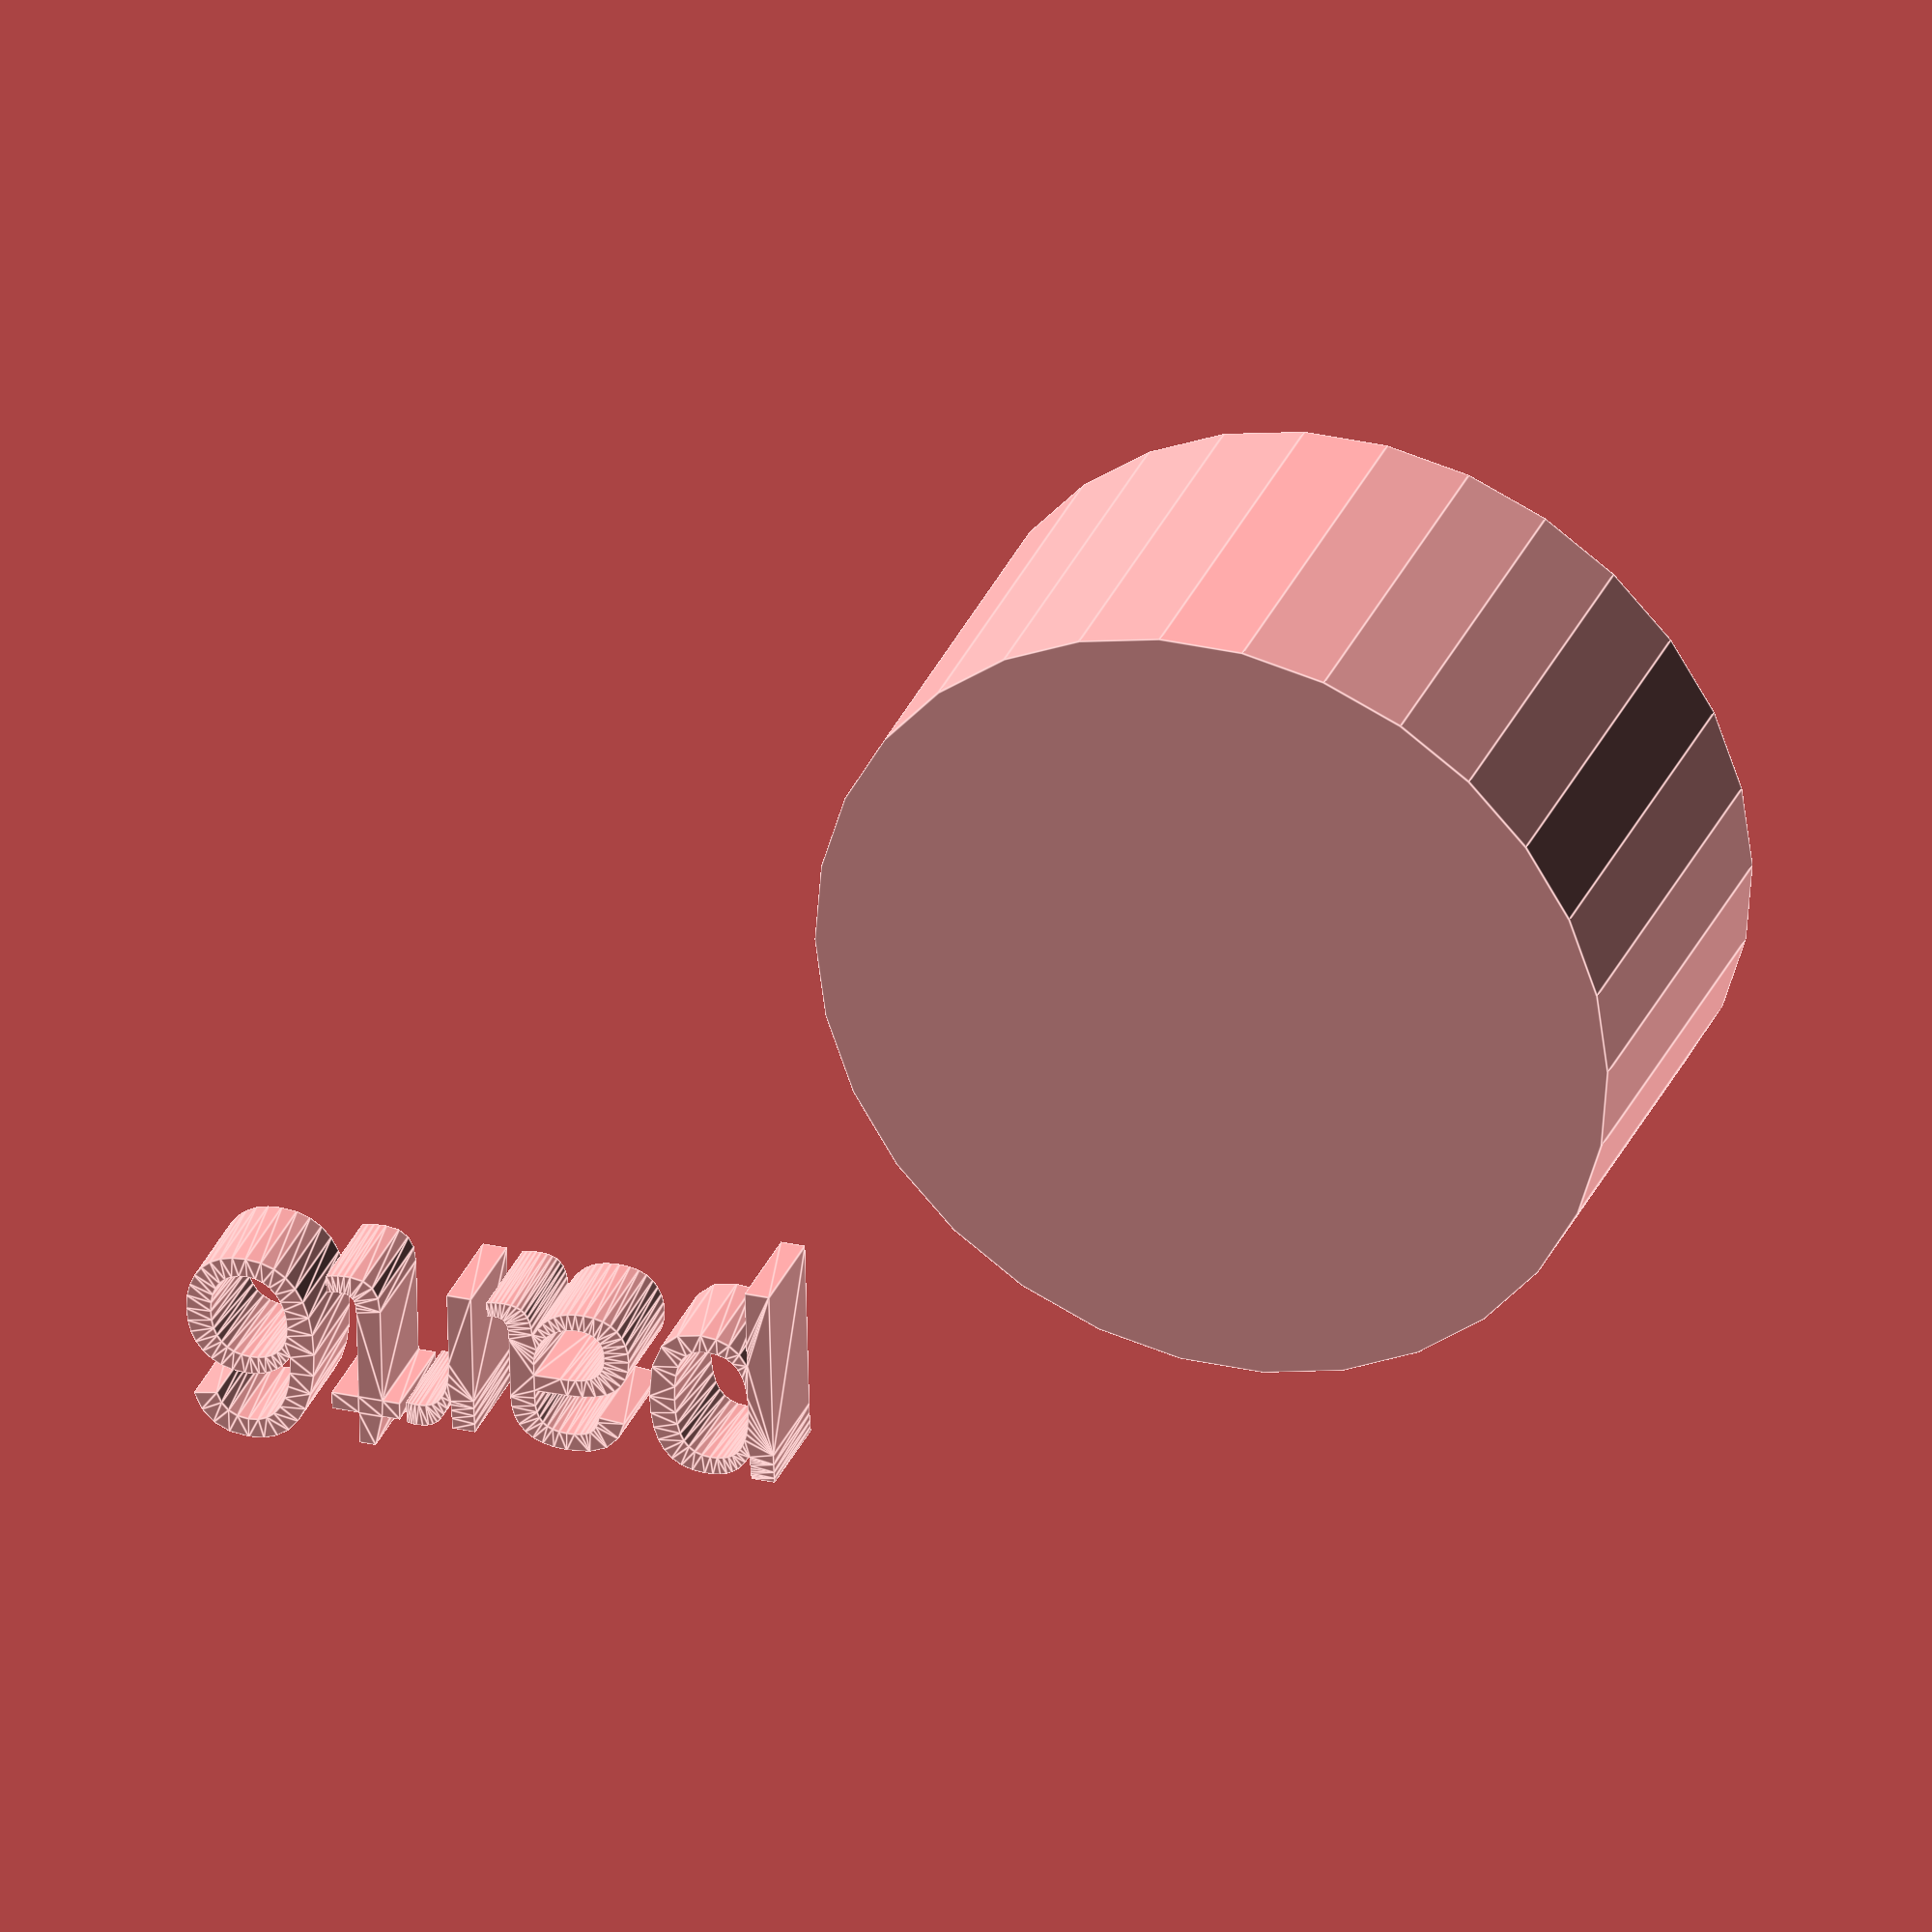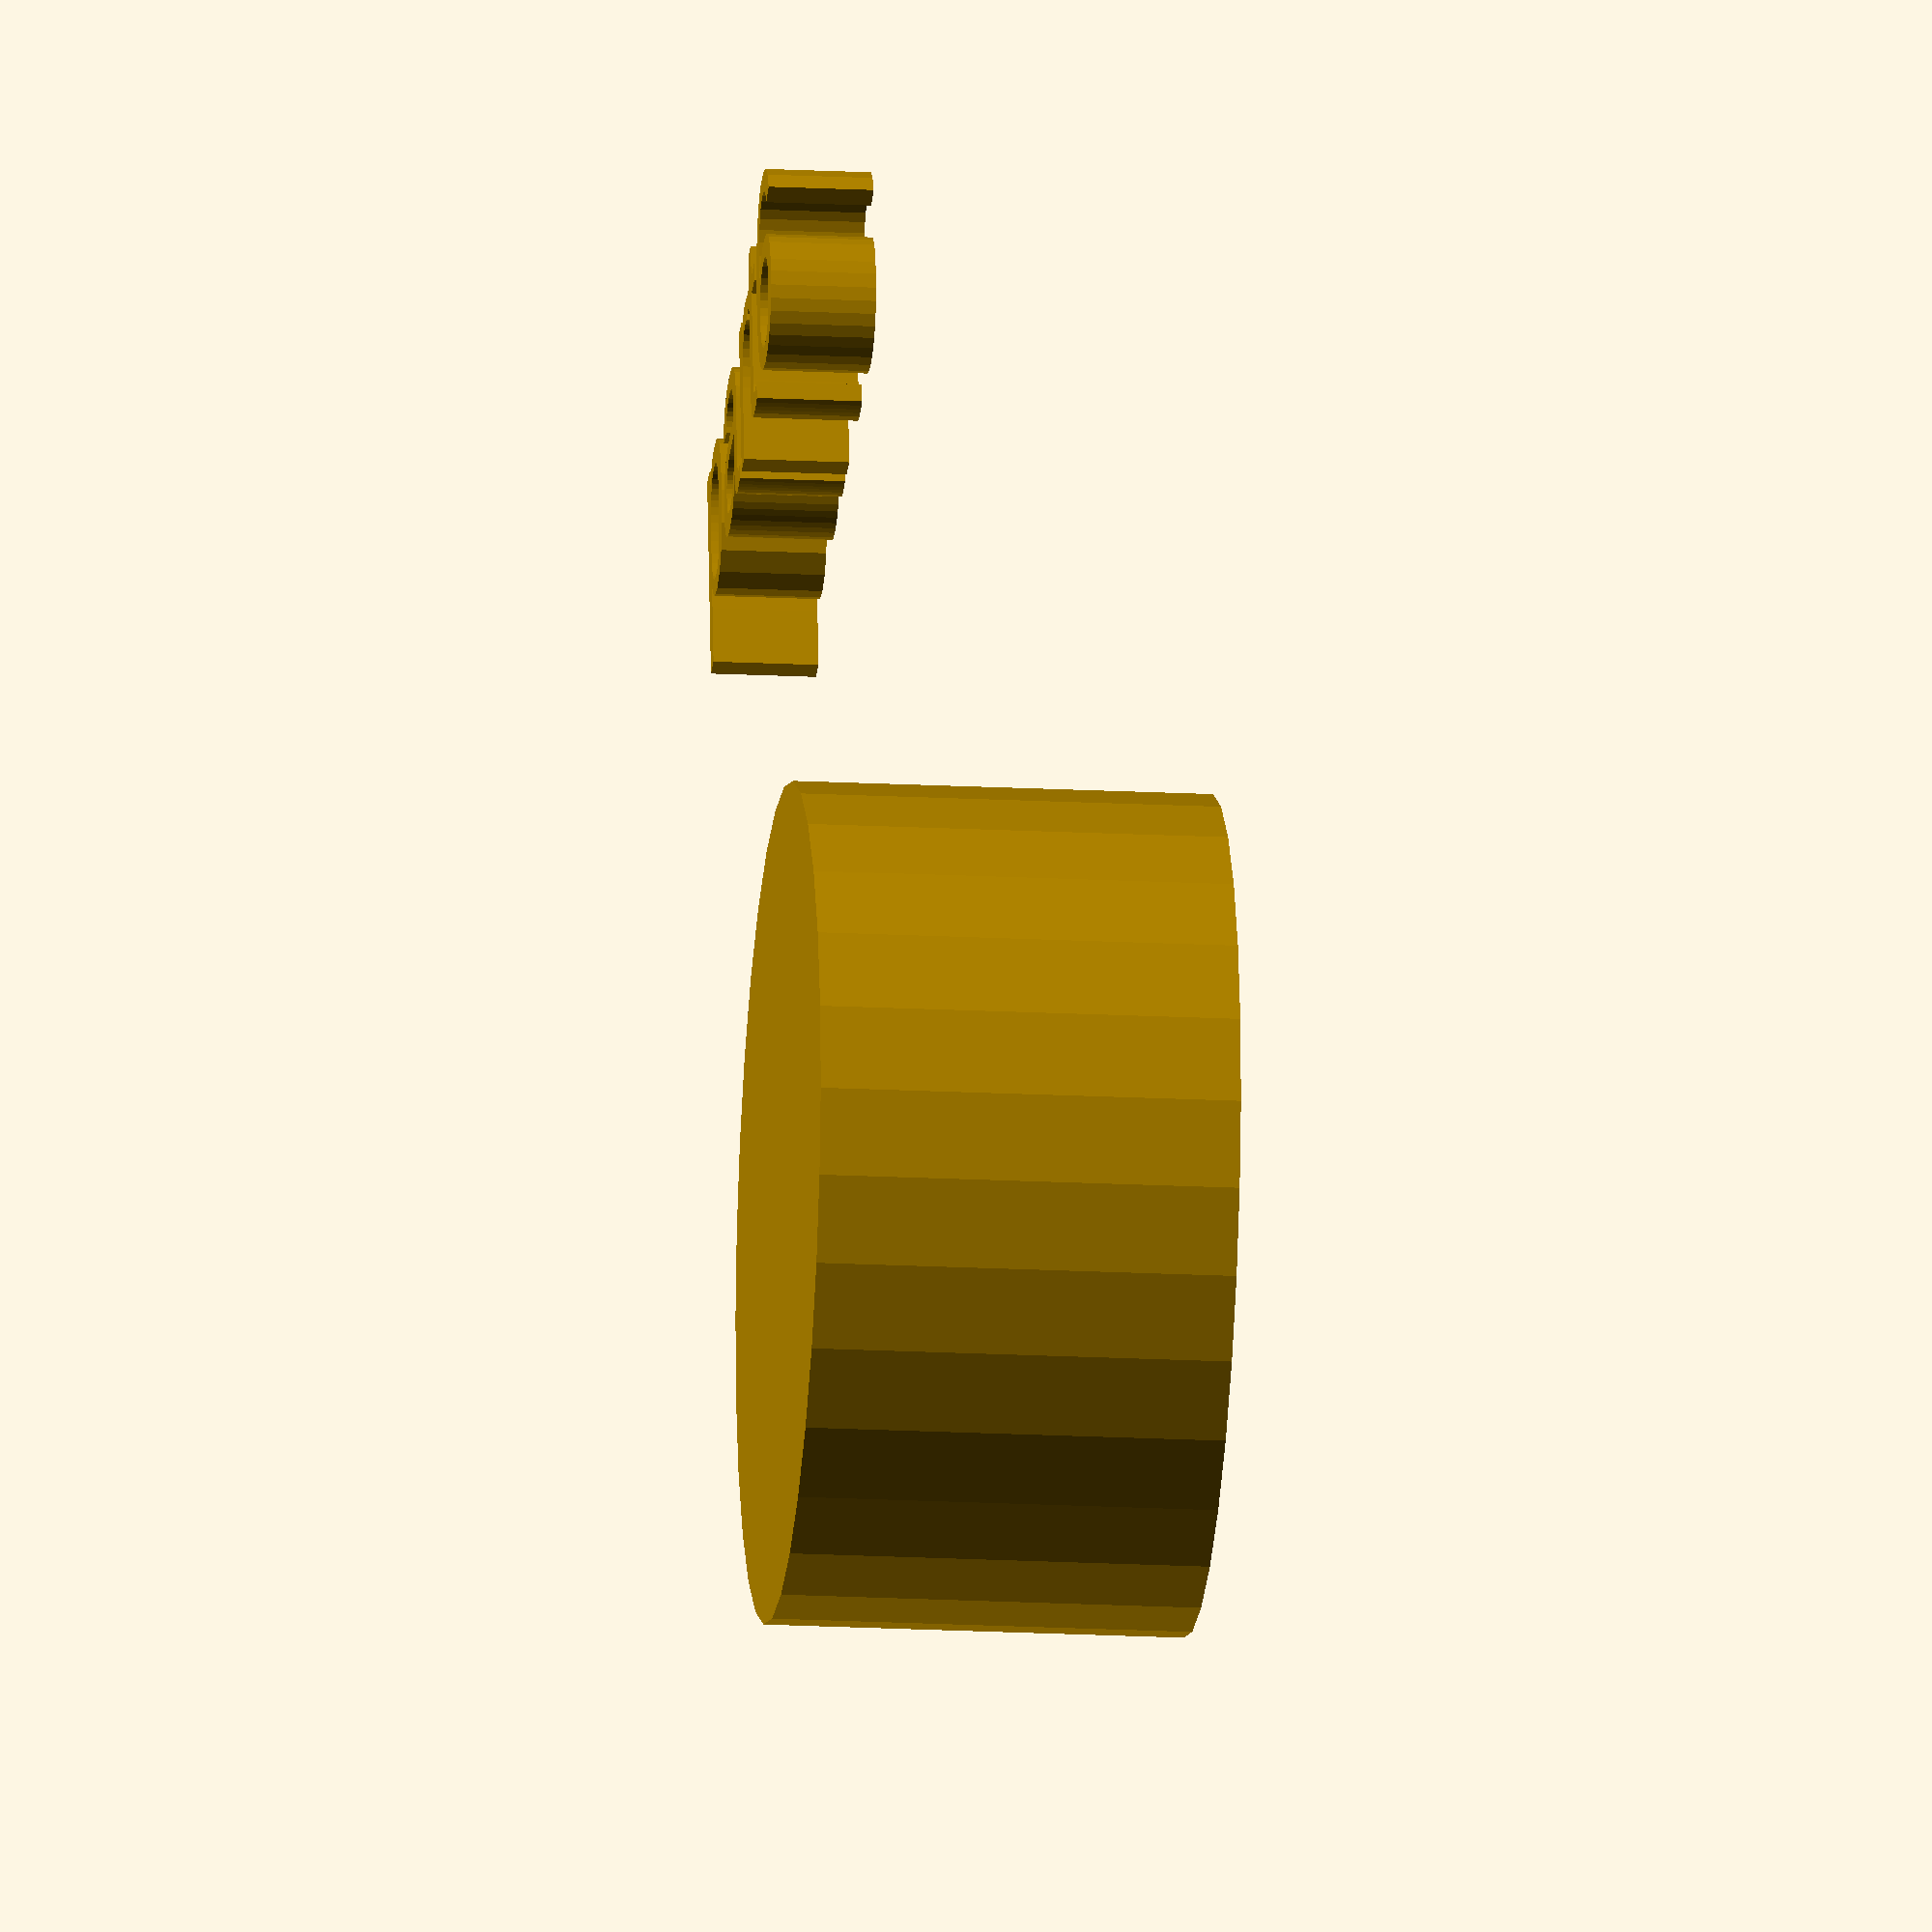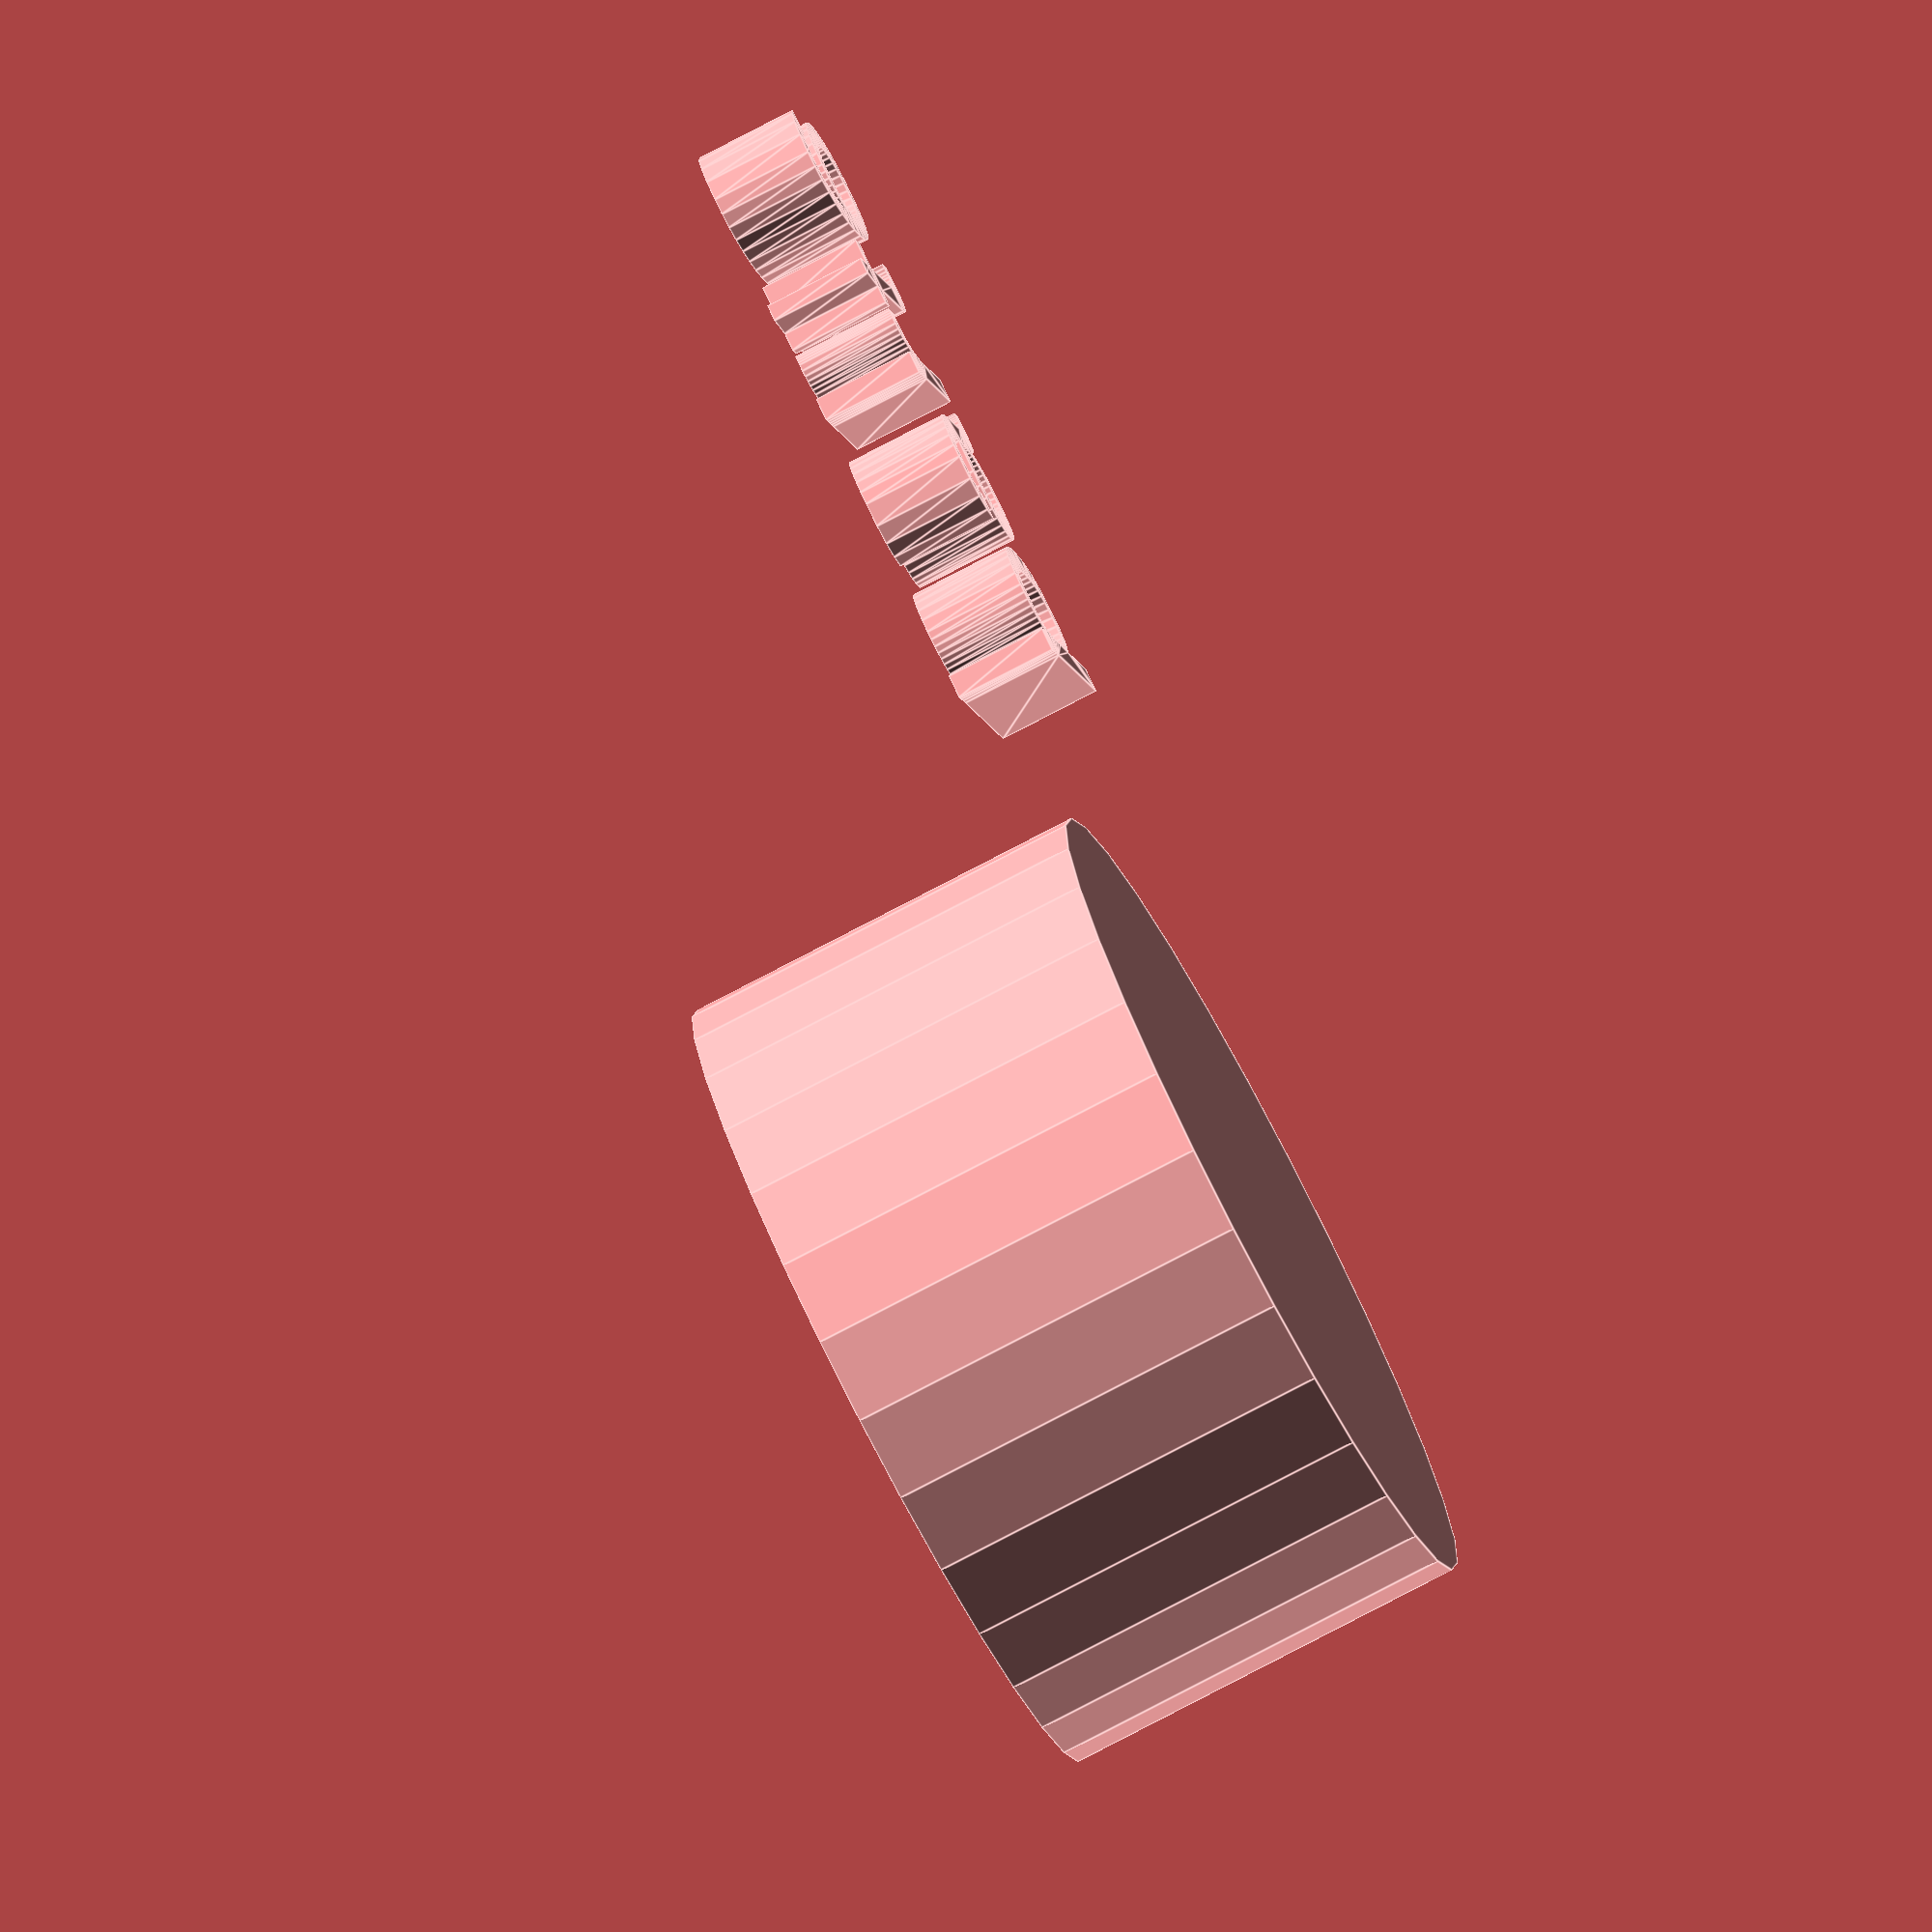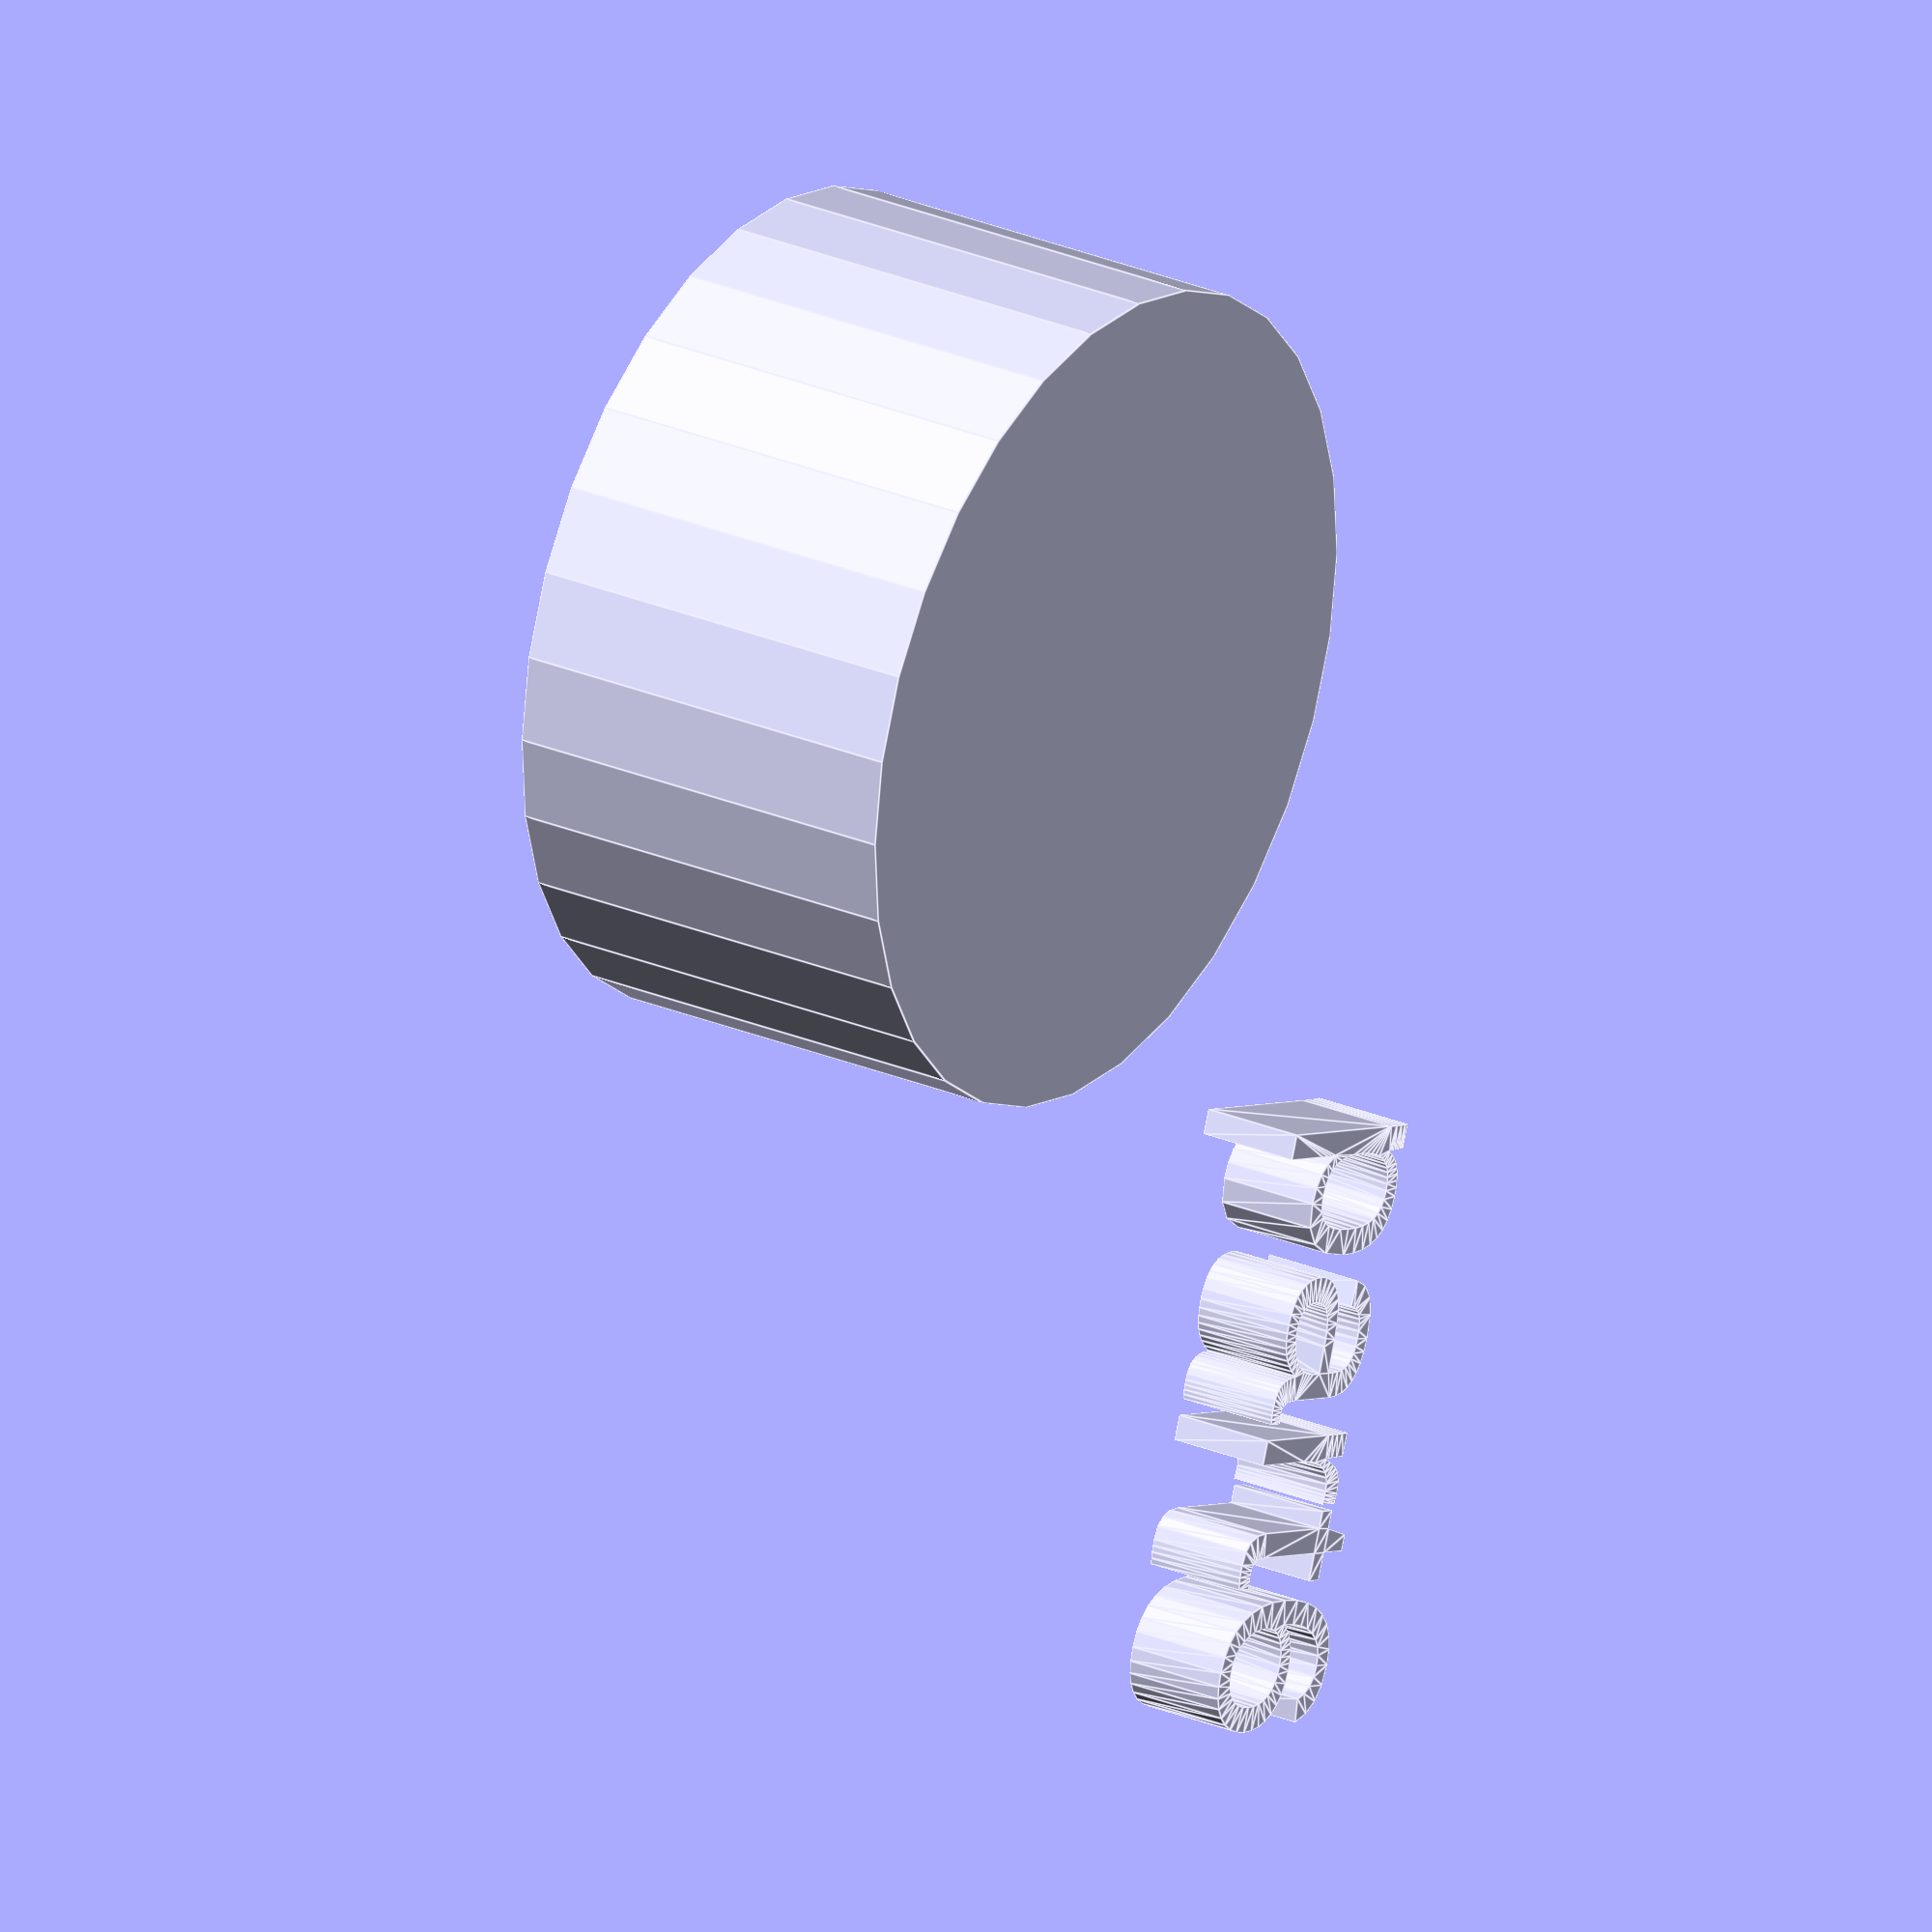
<openscad>
//[CUSTOMIZATION]
// Height
h=20;
// Radius
r1=20;
// Message
txt="part6";
module __END_CUSTOMIZATIONS () { }
cylinder(h,r1,r1);
translate([20,20,20]) { linear_extrude(5) text(txt, font="Liberation Sans"); }

</openscad>
<views>
elev=148.4 azim=358.5 roll=159.9 proj=o view=edges
elev=198.1 azim=170.2 roll=95.8 proj=o view=solid
elev=77.9 azim=206.3 roll=297.7 proj=o view=edges
elev=333.0 azim=110.2 roll=303.2 proj=o view=edges
</views>
